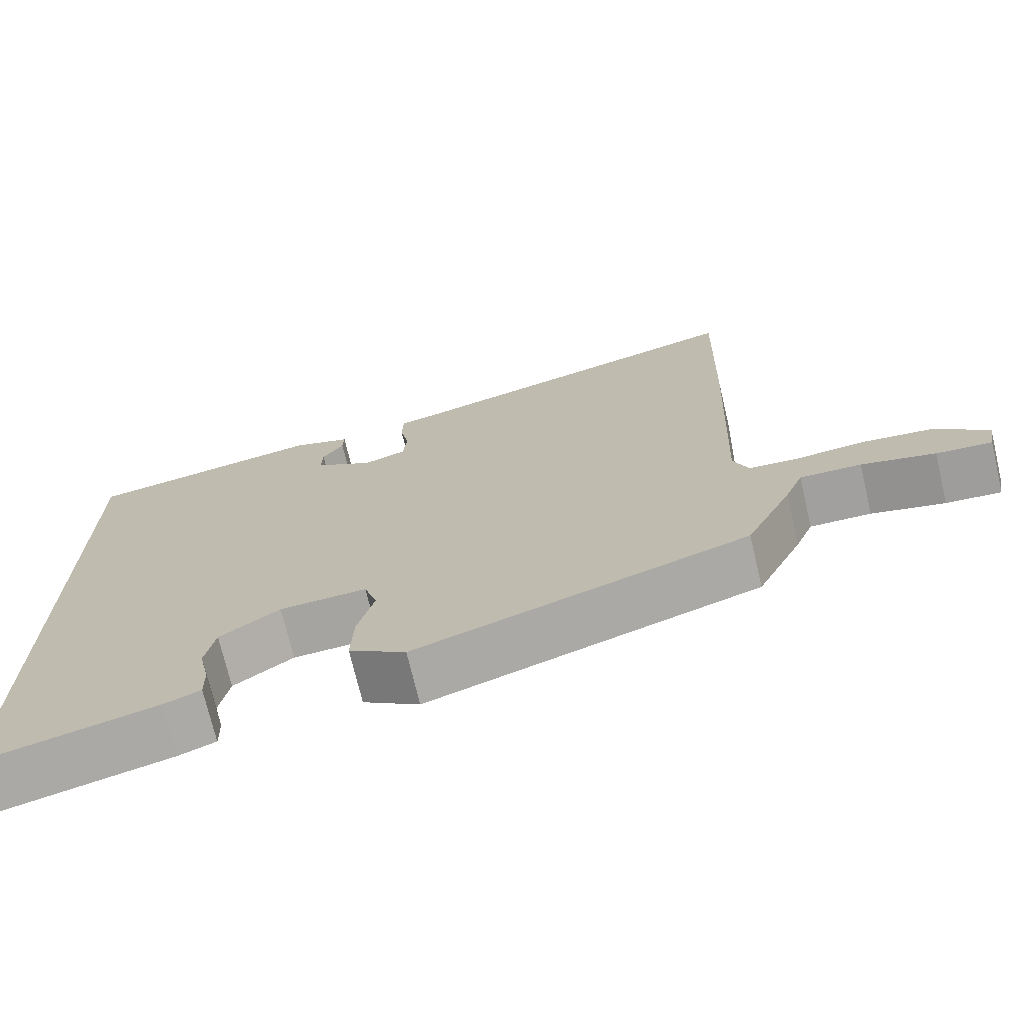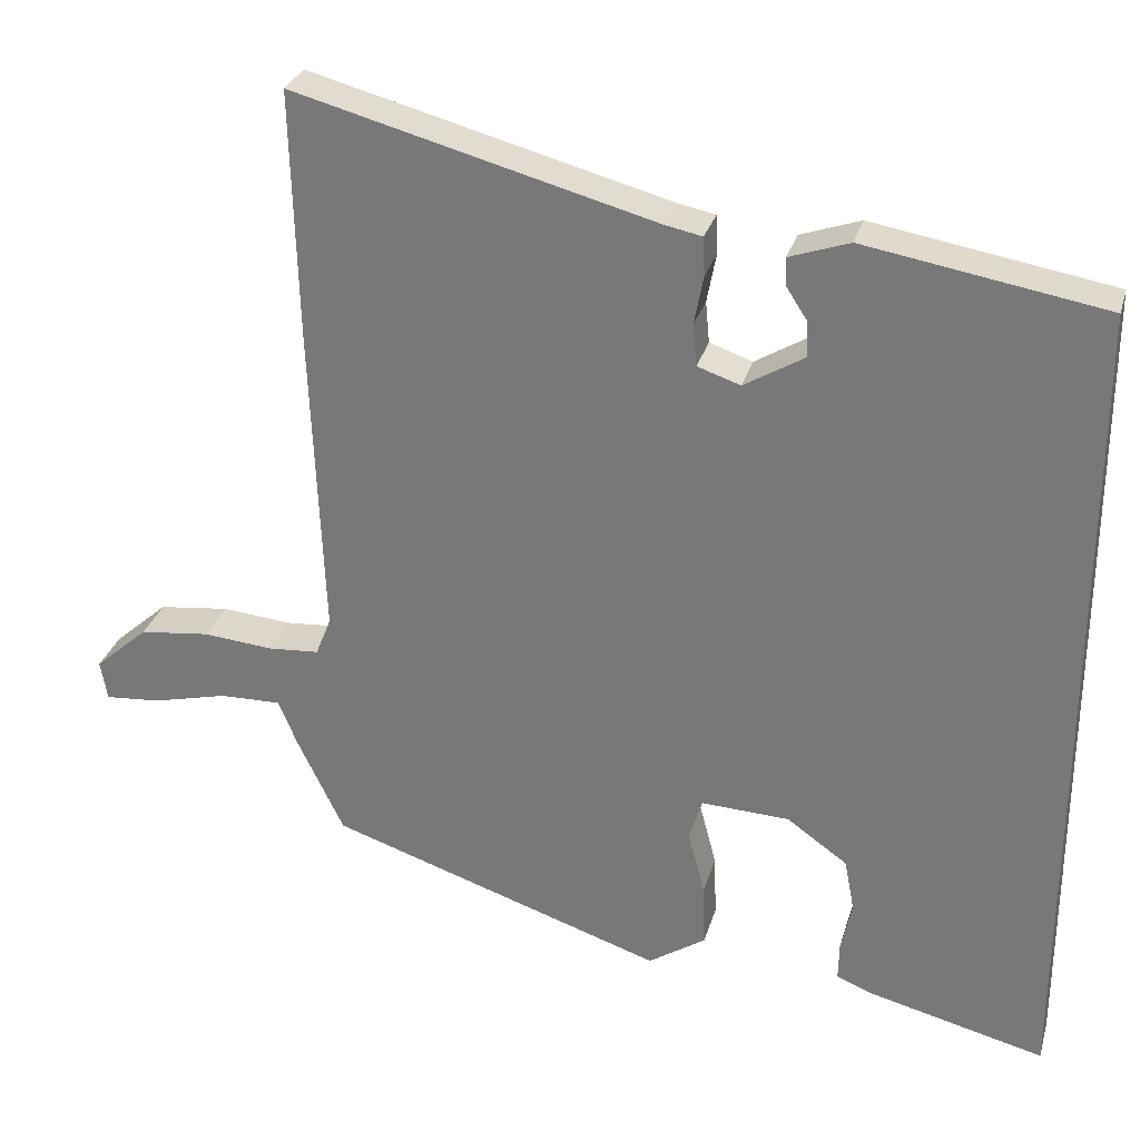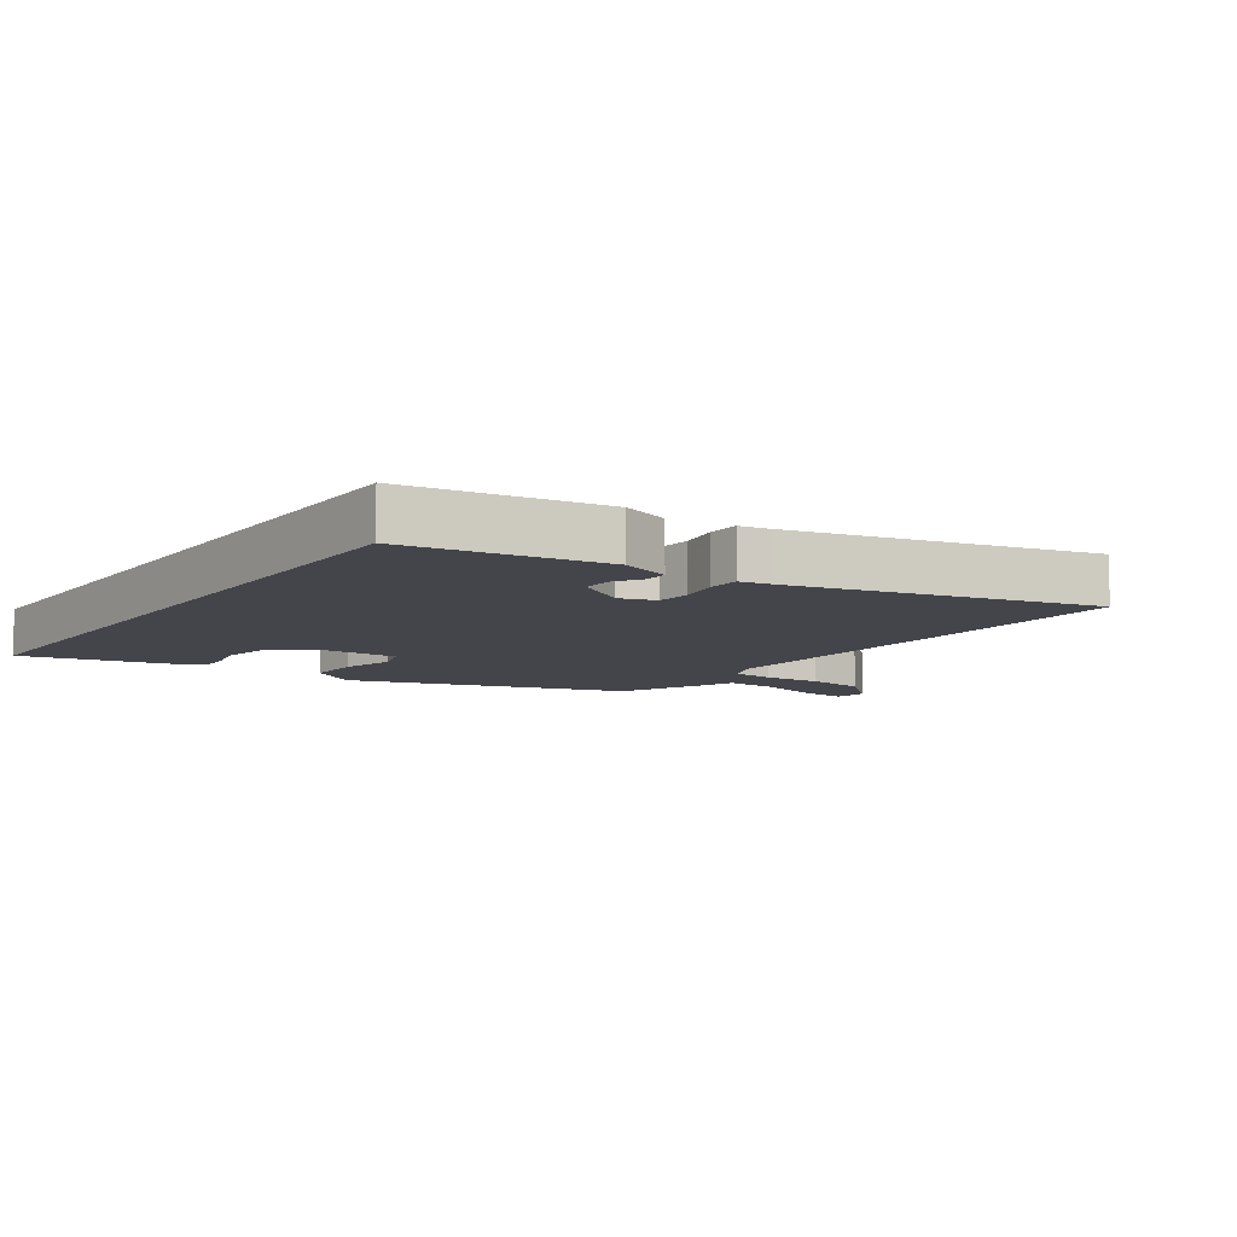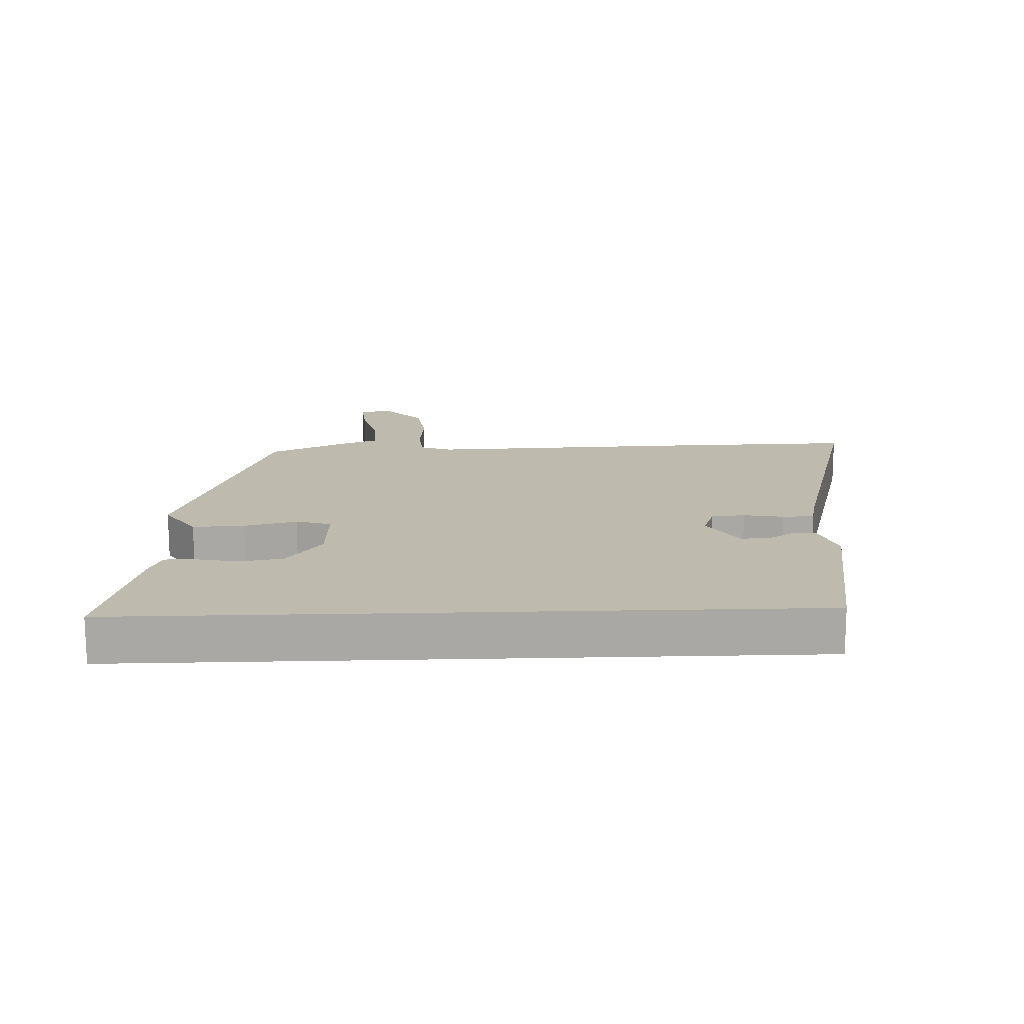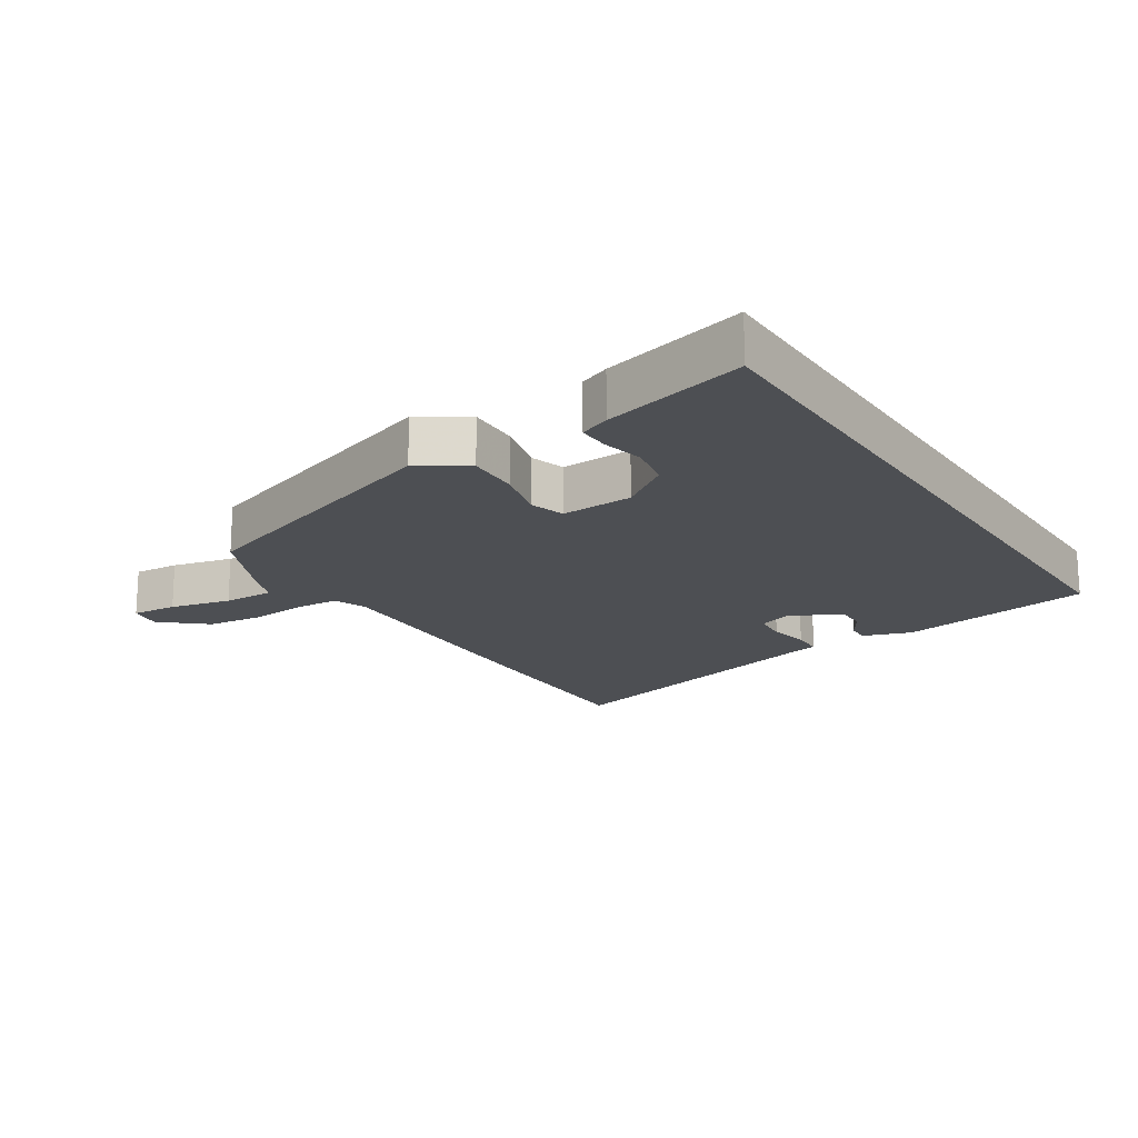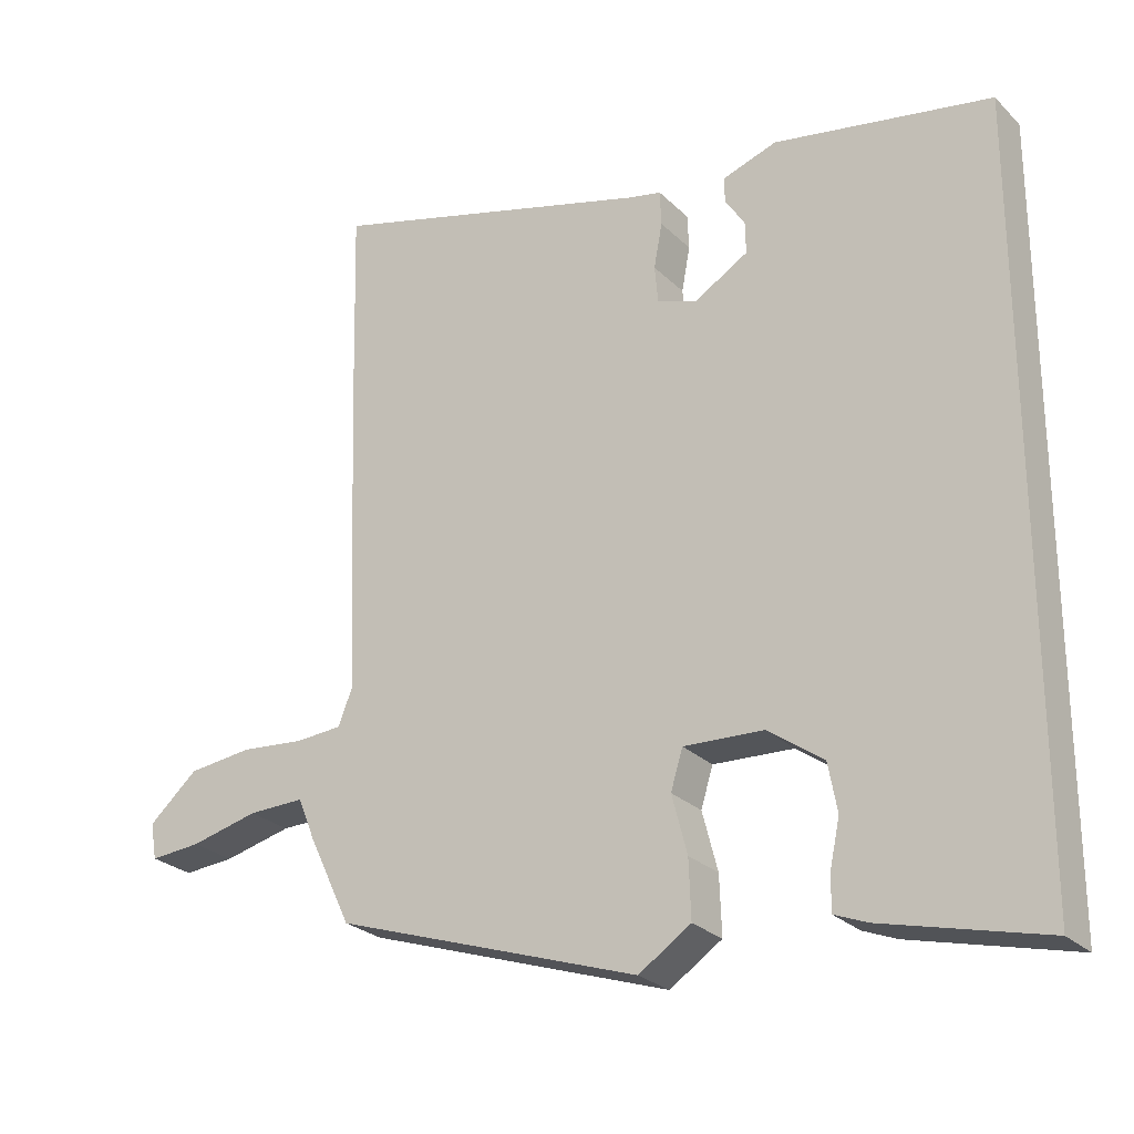
<metadata>
{"format":"obj","ext":"obj","renderer":"f3d","projection":"perspective","resolution":1024,"background":"white","views":[{"elev":-72.4,"azim":13.3,"up":"+Z"},{"elev":29.5,"azim":-164.8,"up":"+Z"},{"elev":-9.2,"azim":-35.4,"up":"+Y"},{"elev":15.4,"azim":-92.2,"up":"+Y"},{"elev":-18.0,"azim":-146.8,"up":"+Y"},{"elev":-25.9,"azim":-146.2,"up":"+Z"}]}
</metadata>
<code>
v -0.5 0.07 0.484
v -0.189 0.07 0.537
v -0.111 0.07 0.51
v -0.112 0.07 0.474
v -0.14 0.07 0.431
v -0.141 0.07 0.385
v -0.063 0.07 0.338
v -0.007 0.07 0.357
v -0.002 0.07 0.411
v -0.014 0.07 0.475
v -0.012 0.07 0.525
v 0.037 0.07 0.535
v 0.504 0.07 0.659
v 0.496 0.07 0.338
v 0.48 0.07 -0.075
v 0.5 0.07 -0.126
v 0.567 0.07 -0.131
v 0.658 0.07 -0.123
v 0.75 0.07 -0.134
v 0.82 0.07 -0.196
v 0.811 0.07 -0.248
v 0.738 0.07 -0.242
v 0.641 0.07 -0.218
v 0.56 0.07 -0.216
v 0.536 0.07 -0.275
v 0.475 0.07 -0.402
v 0.037 0.07 -0.547
v -0.038 0.07 -0.497
v -0.035 0.07 -0.414
v -0.013 0.07 -0.33
v -0.03 0.07 -0.274
v -0.145 0.07 -0.279
v -0.224 0.07 -0.335
v -0.237 0.07 -0.404
v -0.223 0.07 -0.47
v -0.222 0.07 -0.521
v -0.27 0.07 -0.54
v -0.5 0.07 -0.597
v -0.5 0 0.484
v -0.189 0 0.537
v -0.111 0 0.51
v -0.112 0 0.474
v -0.14 0 0.431
v -0.141 0 0.385
v -0.063 0 0.338
v -0.007 0 0.357
v -0.002 0 0.411
v -0.014 0 0.475
v -0.012 0 0.525
v 0.037 0 0.535
v 0.504 0 0.659
v 0.496 0 0.338
v 0.48 0 -0.075
v 0.5 0 -0.126
v 0.567 0 -0.131
v 0.658 0 -0.123
v 0.75 0 -0.134
v 0.82 0 -0.196
v 0.811 0 -0.248
v 0.738 0 -0.242
v 0.641 0 -0.218
v 0.56 0 -0.216
v 0.536 0 -0.275
v 0.475 0 -0.402
v 0.037 0 -0.547
v -0.038 0 -0.497
v -0.035 0 -0.414
v -0.013 0 -0.33
v -0.03 0 -0.274
v -0.145 0 -0.279
v -0.224 0 -0.335
v -0.237 0 -0.404
v -0.223 0 -0.47
v -0.222 0 -0.521
v -0.27 0 -0.54
v -0.5 0 -0.597
f 34 35 36 37
f 33 34 37 38
f 27 28 29 30
f 25 26 27 30
f 24 25 30 31
f 20 21 22 23
f 20 23 24
f 17 18 19 20
f 16 17 20 24
f 12 13 14 15
f 12 15 16
f 9 10 11 12
f 8 9 12 16
f 7 8 16 24
f 2 3 4 5
f 2 5 6
f 33 38 1 2
f 32 33 2 6
f 24 31 32
f 6 7 24 32
f 75 74 73 72
f 76 75 72 71
f 68 67 66 65
f 68 65 64 63
f 69 68 63 62
f 61 60 59 58
f 62 61 58
f 58 57 56 55
f 62 58 55 54
f 53 52 51 50
f 54 53 50
f 50 49 48 47
f 54 50 47 46
f 62 54 46 45
f 43 42 41 40
f 44 43 40
f 40 39 76 71
f 44 40 71 70
f 70 69 62
f 70 62 45 44
f 1 39 40 2
f 2 40 41 3
f 3 41 42 4
f 4 42 43 5
f 5 43 44 6
f 6 44 45 7
f 7 45 46 8
f 8 46 47 9
f 9 47 48 10
f 10 48 49 11
f 11 49 50 12
f 12 50 51 13
f 13 51 52 14
f 14 52 53 15
f 15 53 54 16
f 16 54 55 17
f 17 55 56 18
f 18 56 57 19
f 19 57 58 20
f 20 58 59 21
f 21 59 60 22
f 22 60 61 23
f 23 61 62 24
f 24 62 63 25
f 25 63 64 26
f 26 64 65 27
f 27 65 66 28
f 28 66 67 29
f 29 67 68 30
f 30 68 69 31
f 31 69 70 32
f 32 70 71 33
f 33 71 72 34
f 34 72 73 35
f 35 73 74 36
f 36 74 75 37
f 37 75 76 38
f 38 76 39 1

</code>
